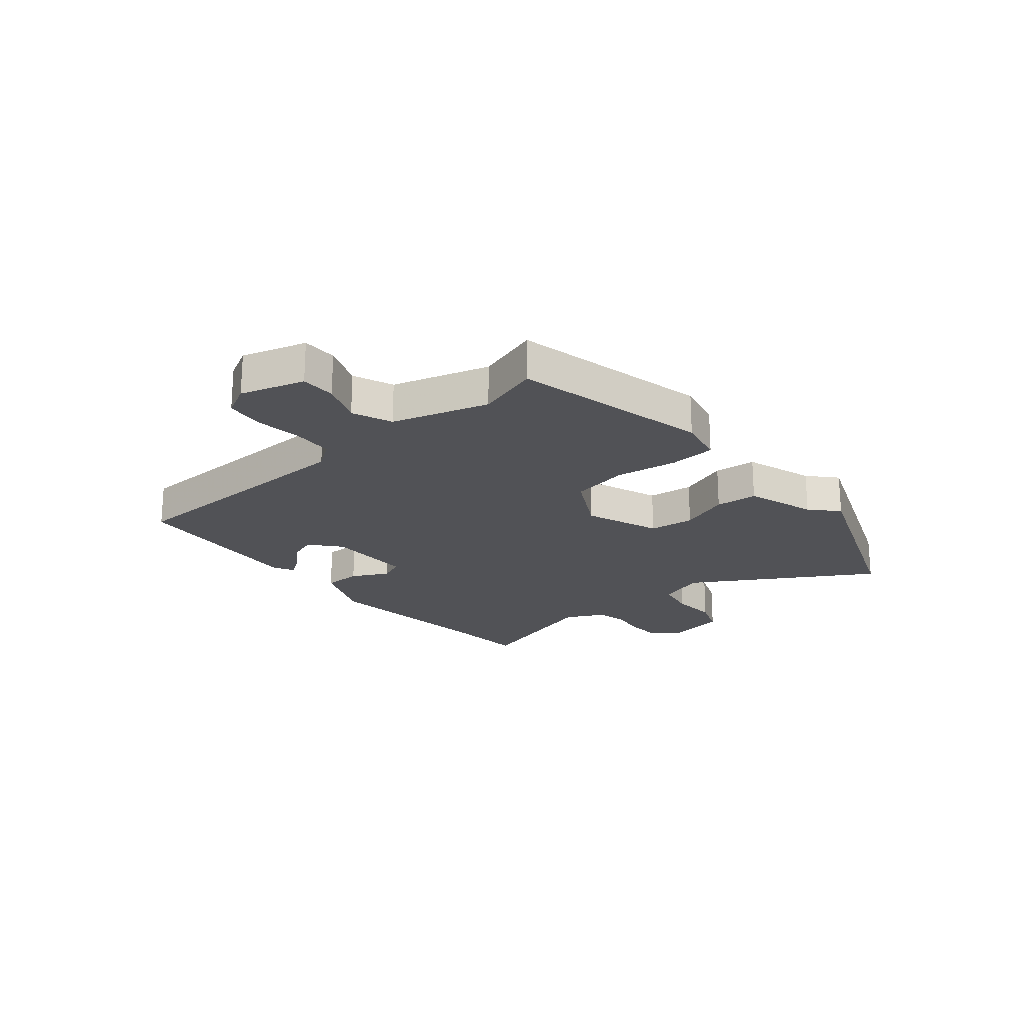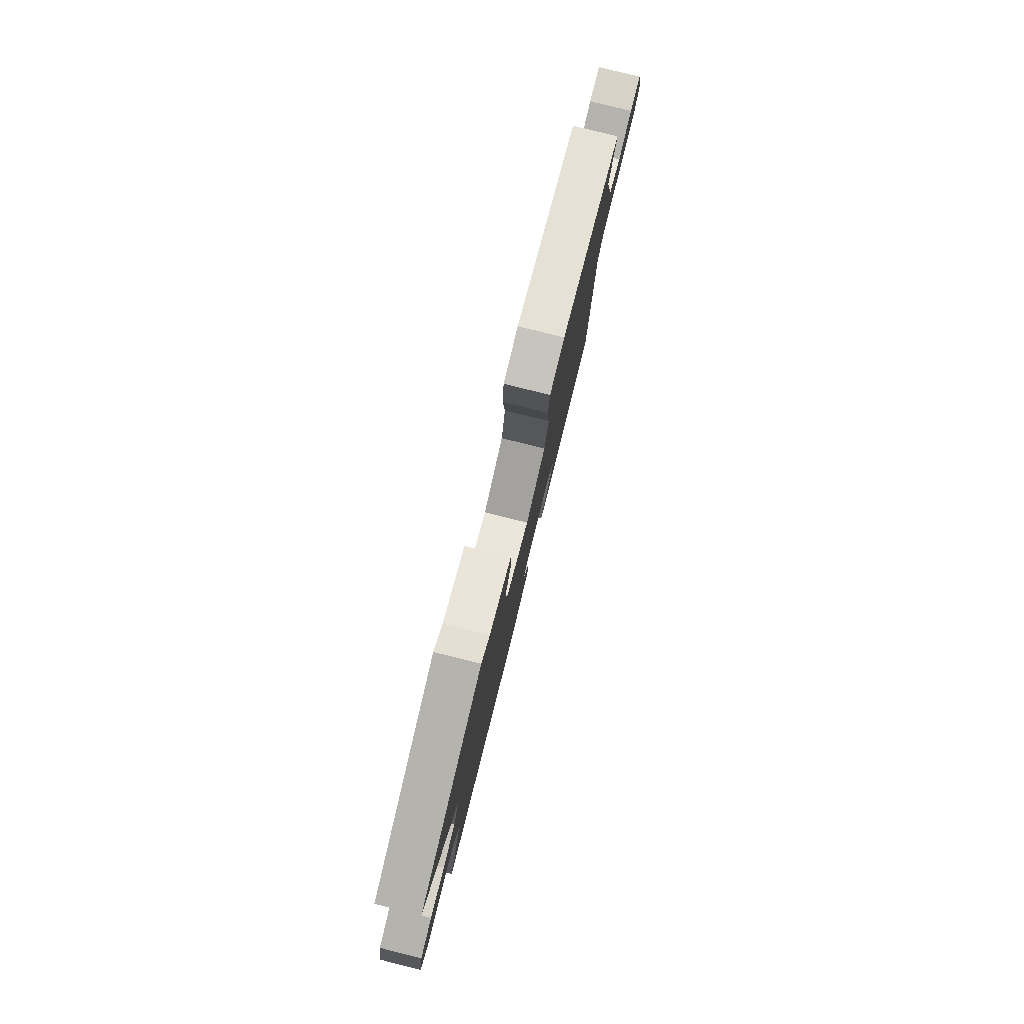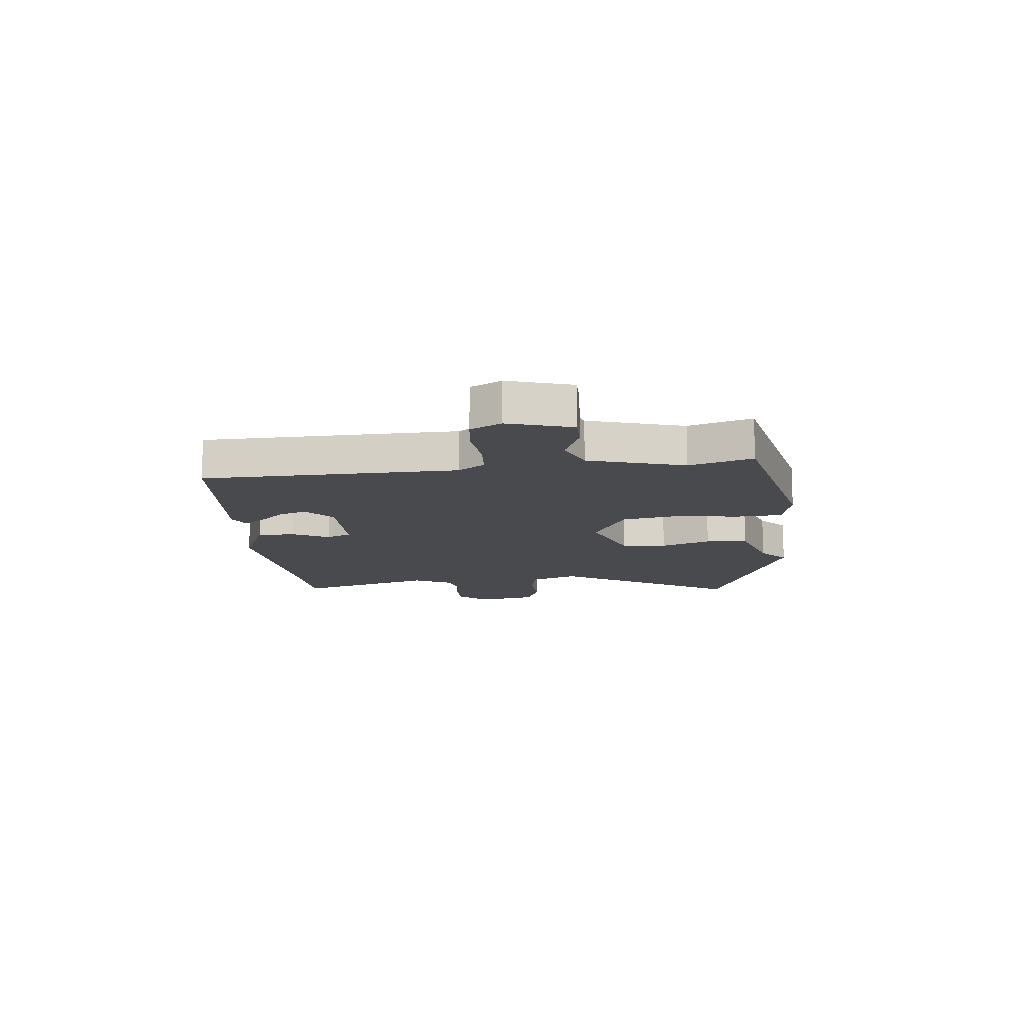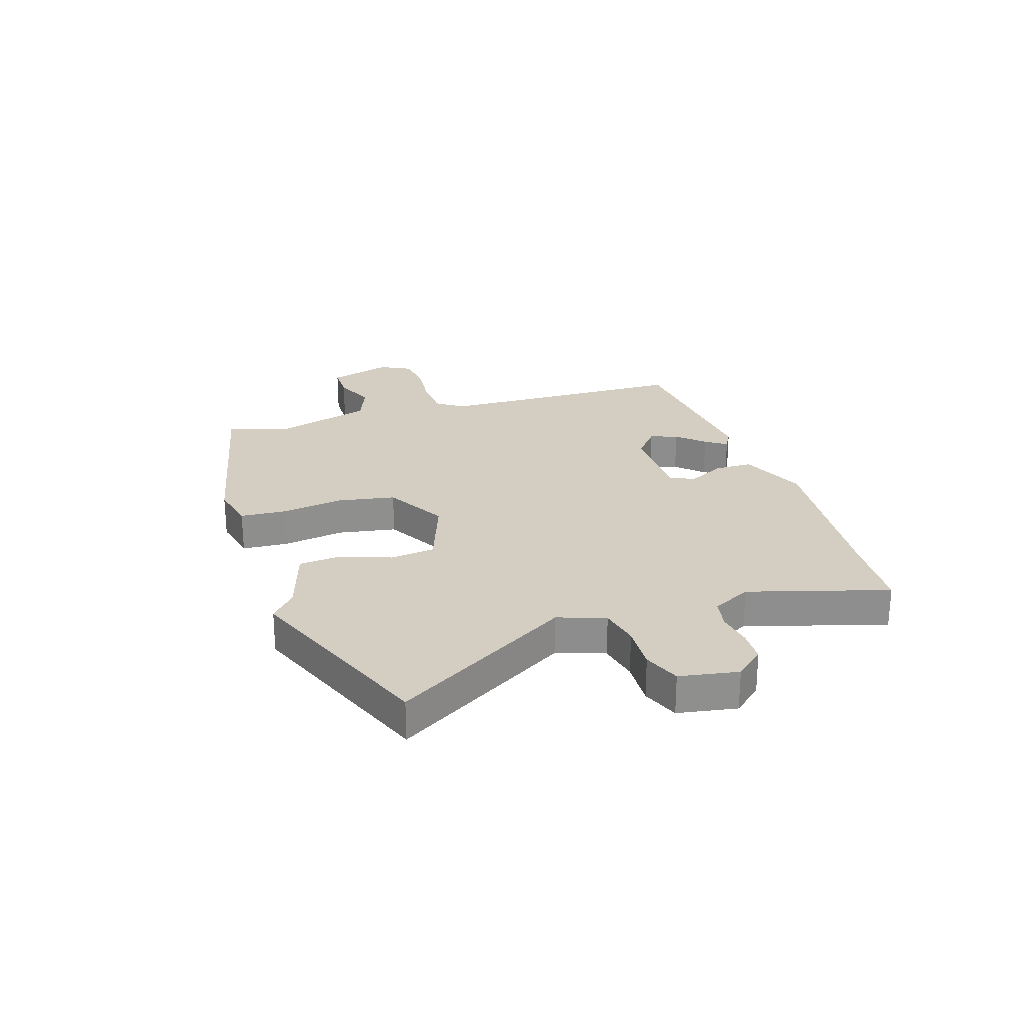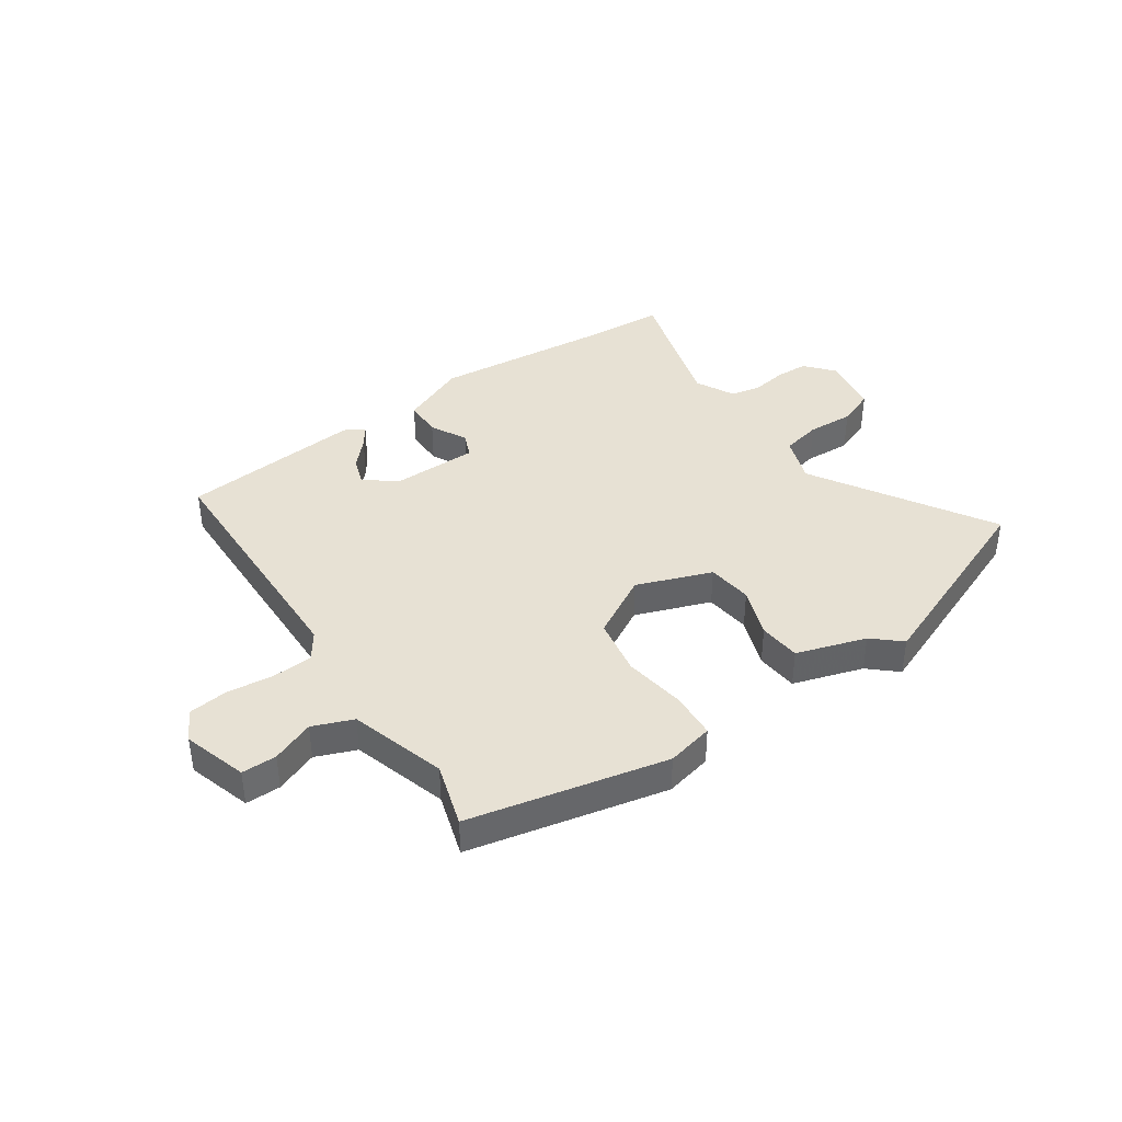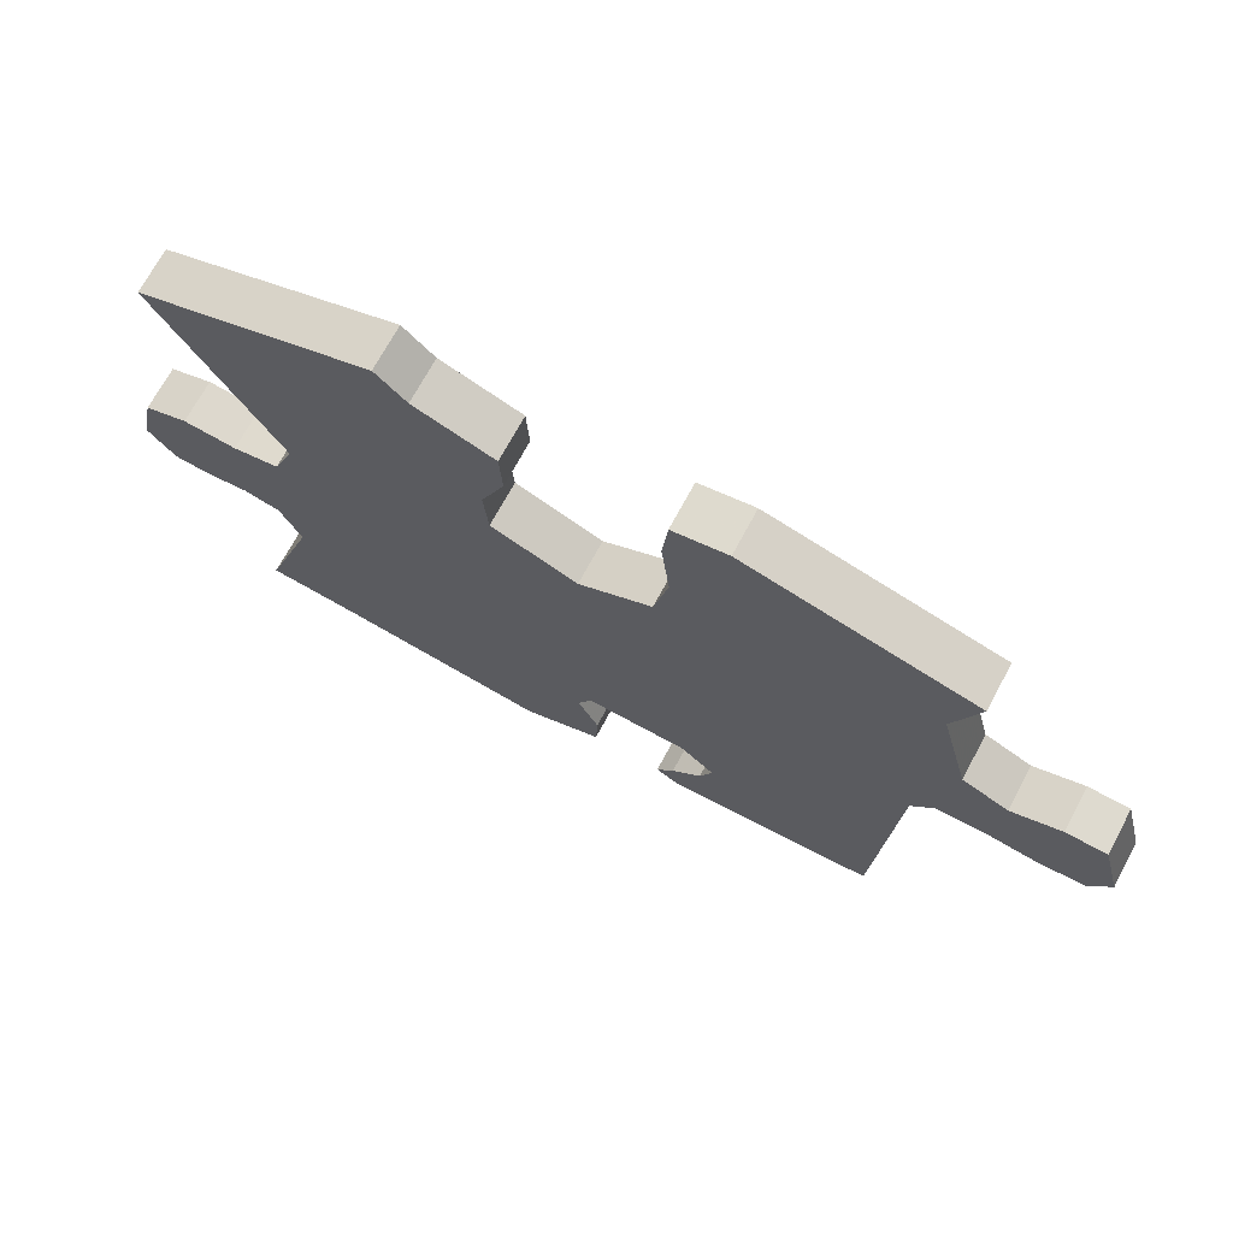
<metadata>
{"format":"obj","ext":"obj","renderer":"f3d","projection":"perspective","resolution":1024,"background":"white","views":[{"elev":-21.2,"azim":-51.6,"up":"+Y"},{"elev":79.7,"azim":104.0,"up":"+Z"},{"elev":-12.9,"azim":-85.9,"up":"+Y"},{"elev":25.2,"azim":70.2,"up":"+Y"},{"elev":39.6,"azim":-36.4,"up":"+Y"},{"elev":70.5,"azim":-151.7,"up":"+Z"}]}
</metadata>
<code>
v 0.605 0.07 -0.49
v 0.462 0.07 -0.504
v 0.139 0.07 -0.546
v 0.018 0.07 -0.499
v 0.015 0.07 -0.431
v 0.047 0.07 -0.364
v 0.026 0.07 -0.32
v -0.131 0.07 -0.324
v -0.184 0.07 -0.371
v -0.165 0.07 -0.42
v -0.119 0.07 -0.466
v -0.092 0.07 -0.503
v -0.127 0.07 -0.524
v -0.455 0.07 -0.505
v -0.481 0.07 -0.048
v -0.516 0.07 -0.001
v -0.588 0.07 0.001
v -0.673 0.07 -0.011
v -0.744 0.07 -0.005
v -0.775 0.07 0.05
v -0.744 0.07 0.166
v -0.681 0.07 0.168
v -0.604 0.07 0.14
v -0.533 0.07 0.171
v -0.487 0.07 0.345
v -0.526 0.07 0.458
v -0.175 0.07 0.547
v -0.09 0.07 0.531
v -0.082 0.07 0.448
v -0.095 0.07 0.336
v -0.073 0.07 0.232
v 0.04 0.07 0.174
v 0.173 0.07 0.228
v 0.18 0.07 0.31
v 0.144 0.07 0.399
v 0.148 0.07 0.475
v 0.272 0.07 0.519
v 0.32 0.07 0.565
v 0.681 0.07 0.435
v 0.498 0.07 0.109
v 0.531 0.07 0.025
v 0.603 0.07 0.012
v 0.686 0.07 0.019
v 0.753 0.07 -0.005
v 0.775 0.07 -0.11
v 0.733 0.07 -0.163
v 0.674 0.07 -0.167
v 0.611 0.07 -0.159
v 0.556 0.07 -0.172
v 0.523 0.07 -0.243
v 0.605 0 -0.49
v 0.462 0 -0.504
v 0.139 0 -0.546
v 0.018 0 -0.499
v 0.015 0 -0.431
v 0.047 0 -0.364
v 0.026 0 -0.32
v -0.131 0 -0.324
v -0.184 0 -0.371
v -0.165 0 -0.42
v -0.119 0 -0.466
v -0.092 0 -0.503
v -0.127 0 -0.524
v -0.455 0 -0.505
v -0.481 0 -0.048
v -0.516 0 -0.001
v -0.588 0 0.001
v -0.673 0 -0.011
v -0.744 0 -0.005
v -0.775 0 0.05
v -0.744 0 0.166
v -0.681 0 0.168
v -0.604 0 0.14
v -0.533 0 0.171
v -0.487 0 0.345
v -0.526 0 0.458
v -0.175 0 0.547
v -0.09 0 0.531
v -0.082 0 0.448
v -0.095 0 0.336
v -0.073 0 0.232
v 0.04 0 0.174
v 0.173 0 0.228
v 0.18 0 0.31
v 0.144 0 0.399
v 0.148 0 0.475
v 0.272 0 0.519
v 0.32 0 0.565
v 0.681 0 0.435
v 0.498 0 0.109
v 0.531 0 0.025
v 0.603 0 0.012
v 0.686 0 0.019
v 0.753 0 -0.005
v 0.775 0 -0.11
v 0.733 0 -0.163
v 0.674 0 -0.167
v 0.611 0 -0.159
v 0.556 0 -0.172
v 0.523 0 -0.243
f 46 47 48
f 45 46 48
f 44 45 48
f 43 44 48
f 42 43 48
f 41 42 48 49
f 40 41 49 50
f 37 38 39 40
f 37 40 50
f 36 37 50
f 35 36 50
f 34 35 50
f 28 29 30
f 27 28 30
f 26 27 30
f 25 26 30
f 24 25 30 31
f 23 24 31 32
f 21 22 23
f 20 21 23
f 19 20 23
f 18 19 23
f 17 18 23
f 16 17 23 32
f 13 14 15
f 10 11 12 13
f 9 10 13 15
f 15 16 32
f 9 15 32
f 8 9 32
f 4 5 6
f 3 4 6
f 2 3 6
f 2 6 7
f 50 1 2
f 34 50 2
f 33 34 2
f 7 8 32 33
f 2 7 33
f 98 97 96
f 98 96 95
f 98 95 94
f 98 94 93
f 98 93 92
f 99 98 92 91
f 100 99 91 90
f 90 89 88 87
f 100 90 87
f 100 87 86
f 100 86 85
f 100 85 84
f 80 79 78
f 80 78 77
f 80 77 76
f 80 76 75
f 81 80 75 74
f 82 81 74 73
f 73 72 71
f 73 71 70
f 73 70 69
f 73 69 68
f 73 68 67
f 82 73 67 66
f 65 64 63
f 63 62 61 60
f 65 63 60 59
f 82 66 65
f 82 65 59
f 82 59 58
f 56 55 54
f 56 54 53
f 56 53 52
f 57 56 52
f 52 51 100
f 52 100 84
f 52 84 83
f 83 82 58 57
f 83 57 52
f 1 51 52 2
f 2 52 53 3
f 3 53 54 4
f 4 54 55 5
f 5 55 56 6
f 6 56 57 7
f 7 57 58 8
f 8 58 59 9
f 9 59 60 10
f 10 60 61 11
f 11 61 62 12
f 12 62 63 13
f 13 63 64 14
f 14 64 65 15
f 15 65 66 16
f 16 66 67 17
f 17 67 68 18
f 18 68 69 19
f 19 69 70 20
f 20 70 71 21
f 21 71 72 22
f 22 72 73 23
f 23 73 74 24
f 24 74 75 25
f 25 75 76 26
f 26 76 77 27
f 27 77 78 28
f 28 78 79 29
f 29 79 80 30
f 30 80 81 31
f 31 81 82 32
f 32 82 83 33
f 33 83 84 34
f 34 84 85 35
f 35 85 86 36
f 36 86 87 37
f 37 87 88 38
f 38 88 89 39
f 39 89 90 40
f 40 90 91 41
f 41 91 92 42
f 42 92 93 43
f 43 93 94 44
f 44 94 95 45
f 45 95 96 46
f 46 96 97 47
f 47 97 98 48
f 48 98 99 49
f 49 99 100 50
f 50 100 51 1

</code>
